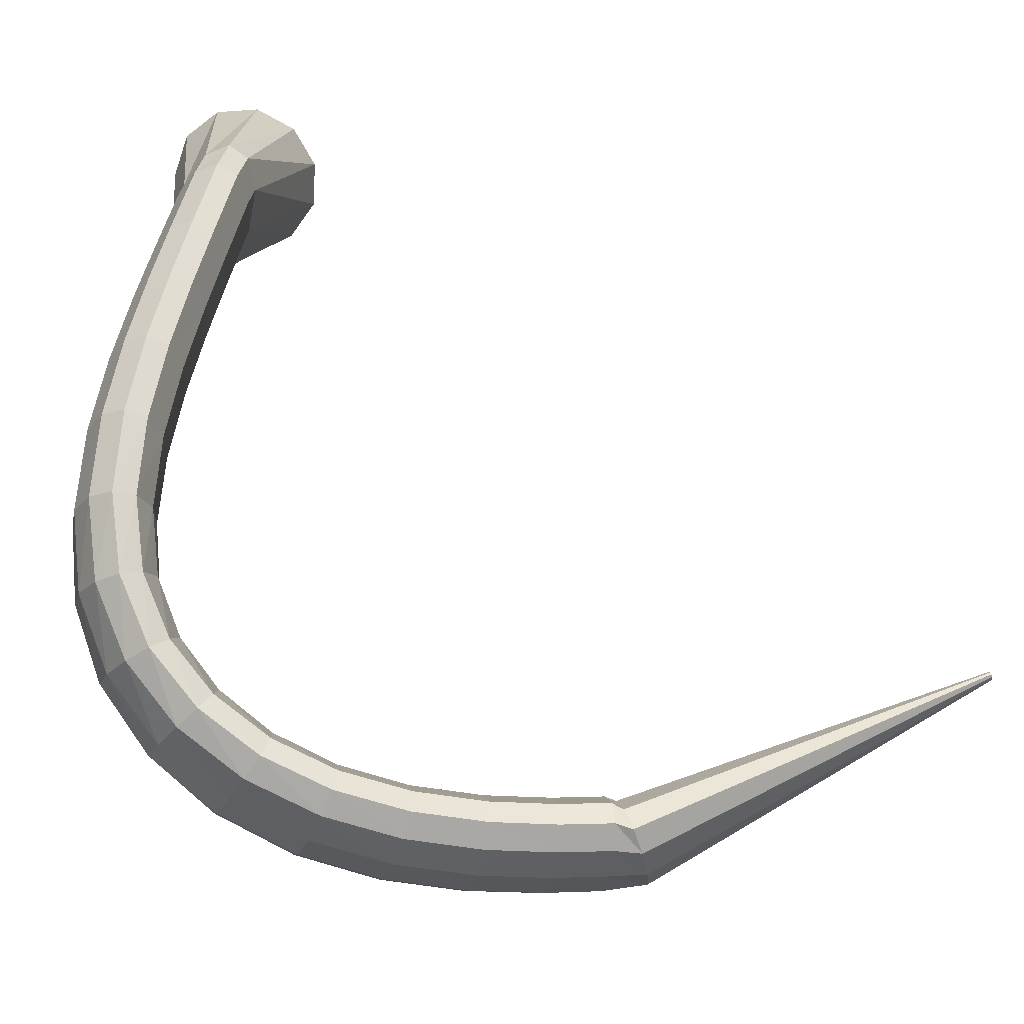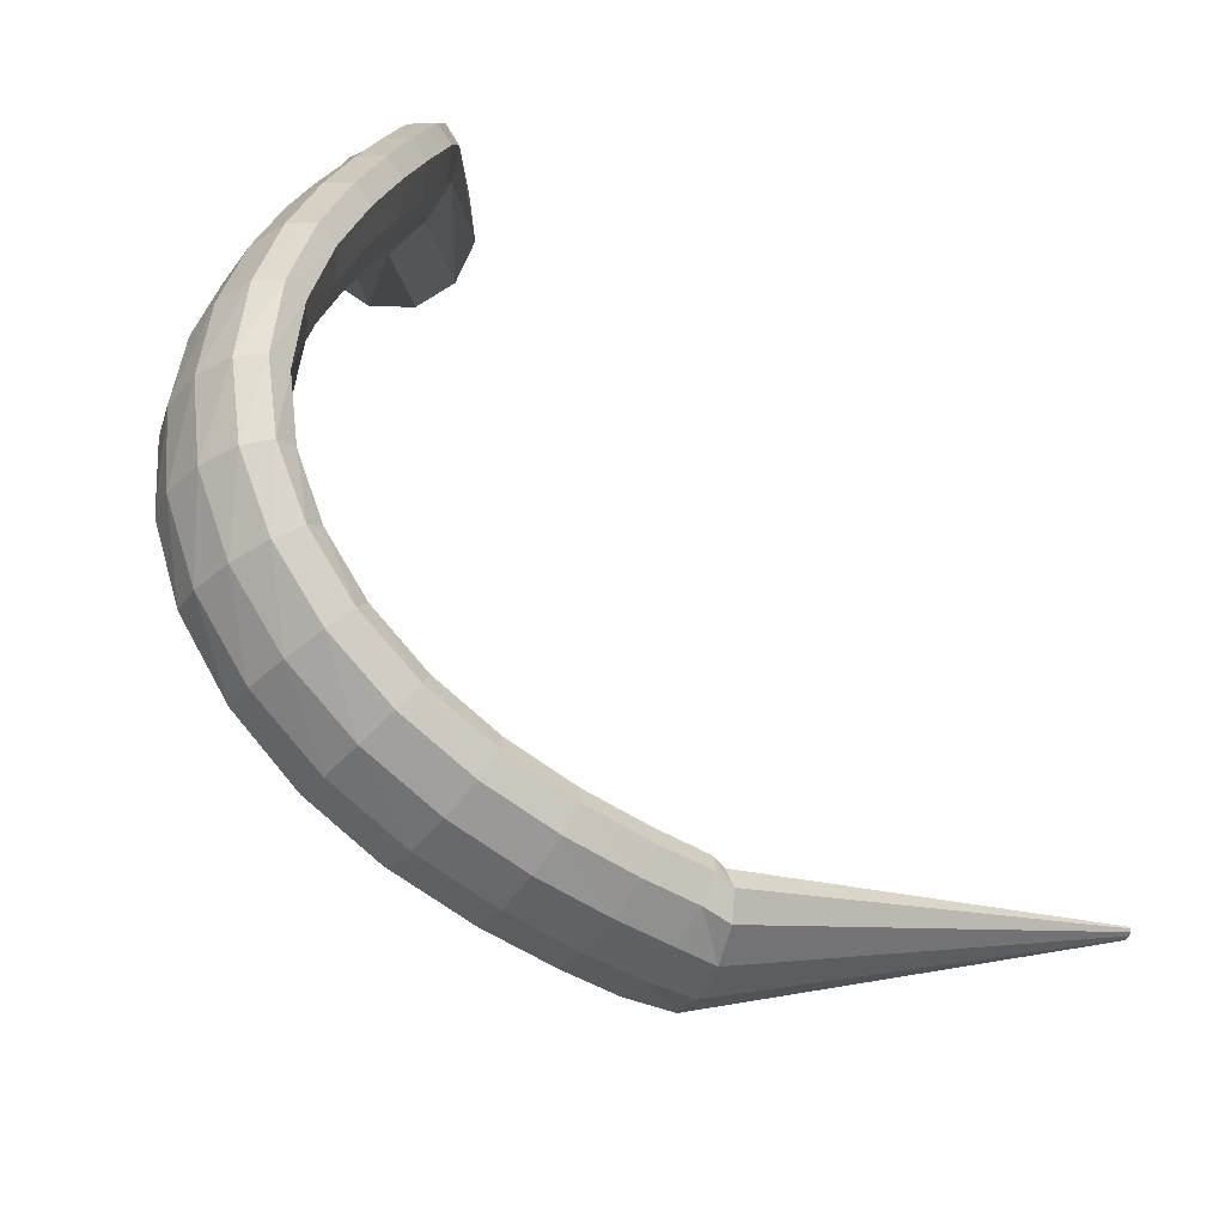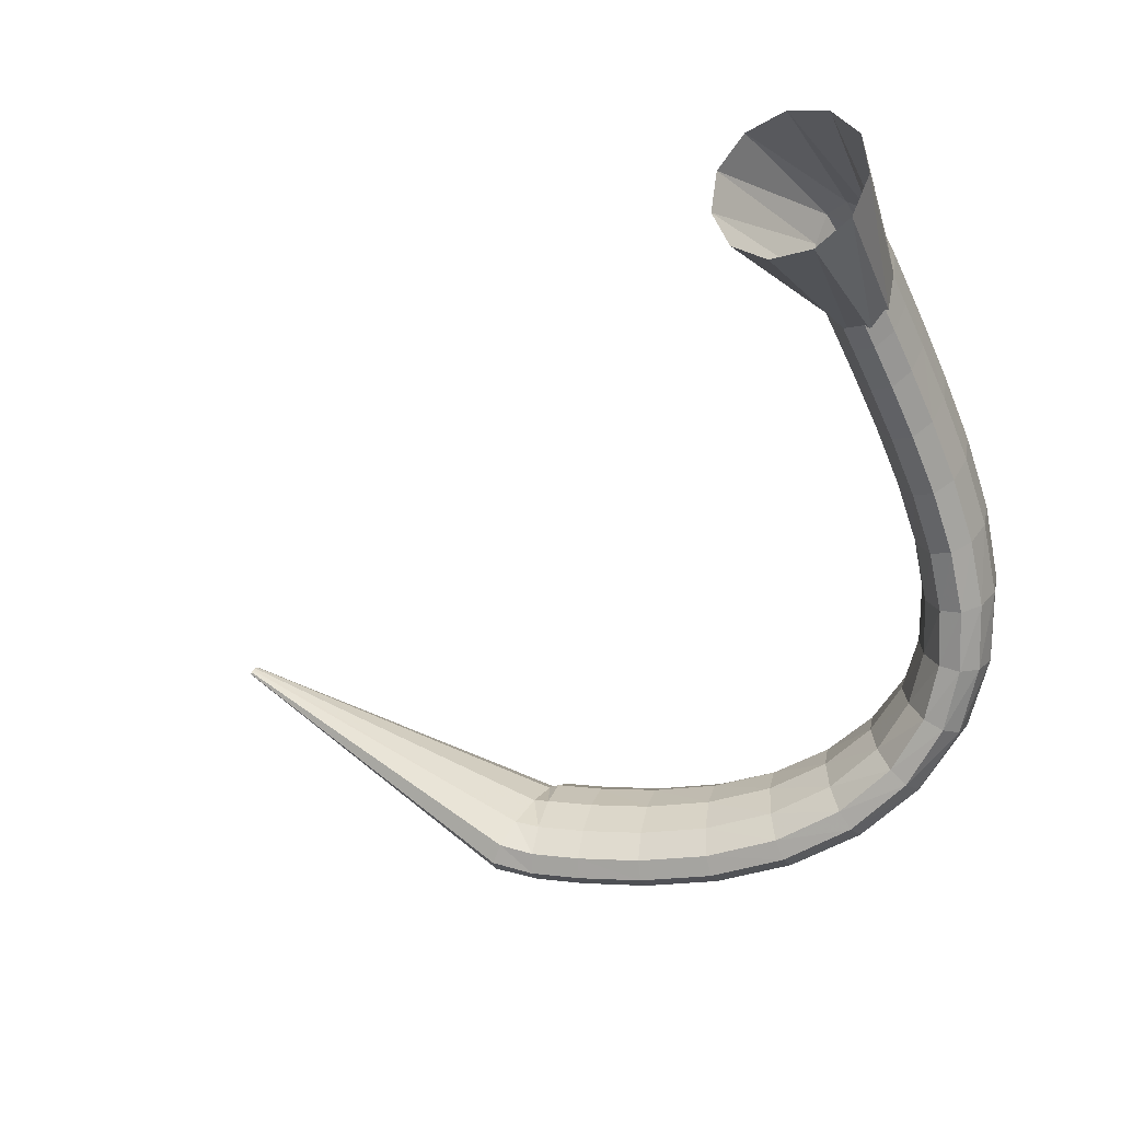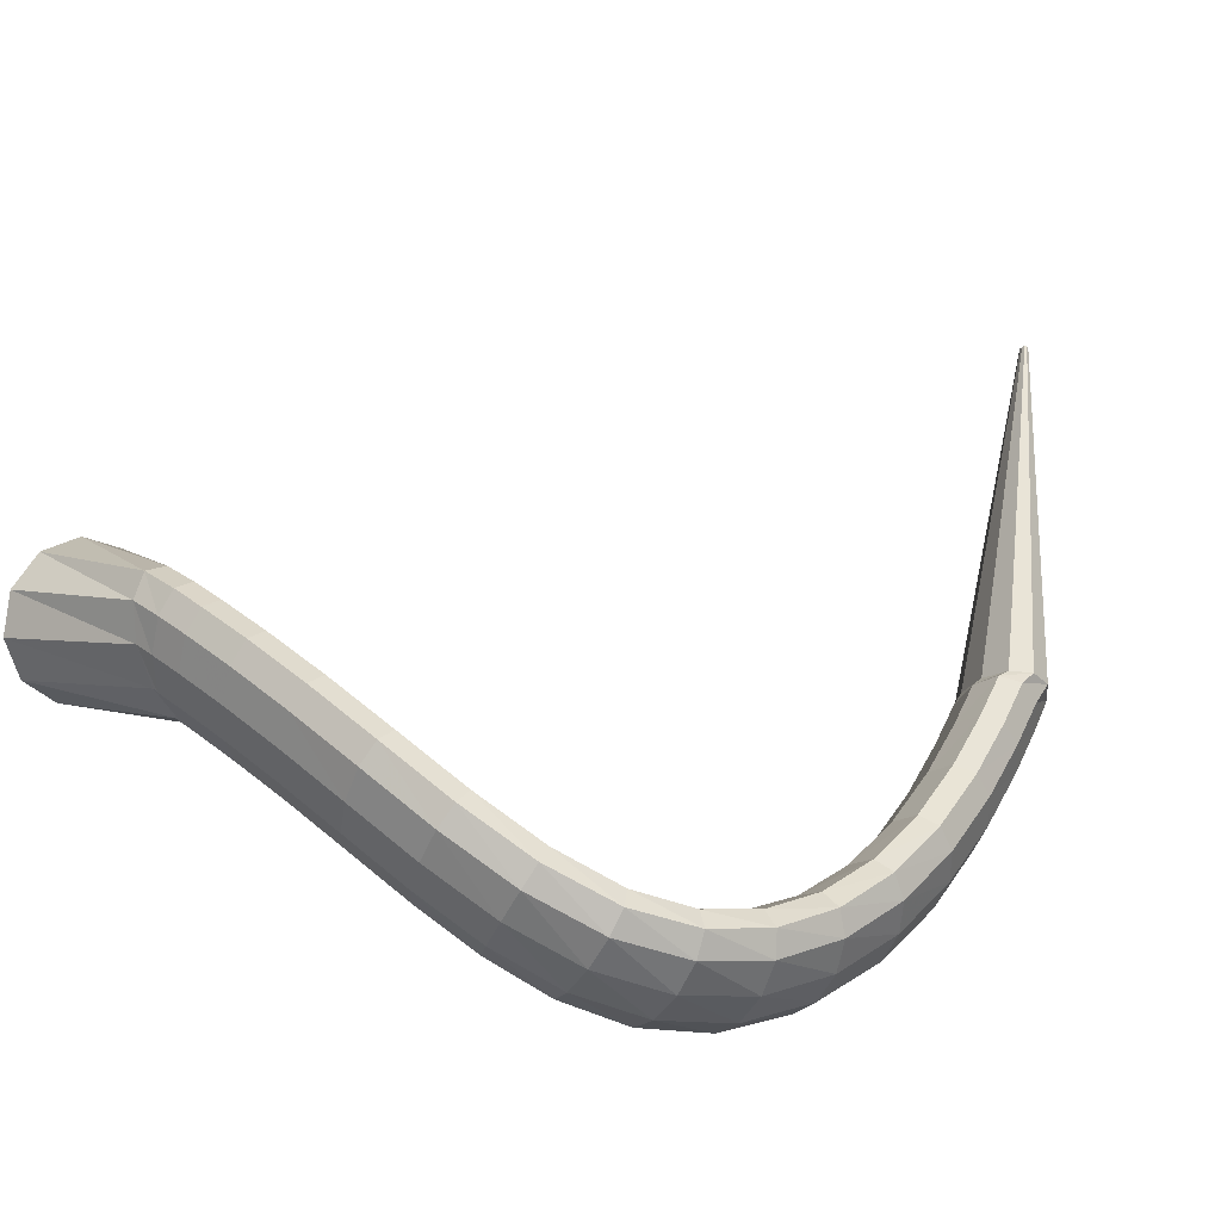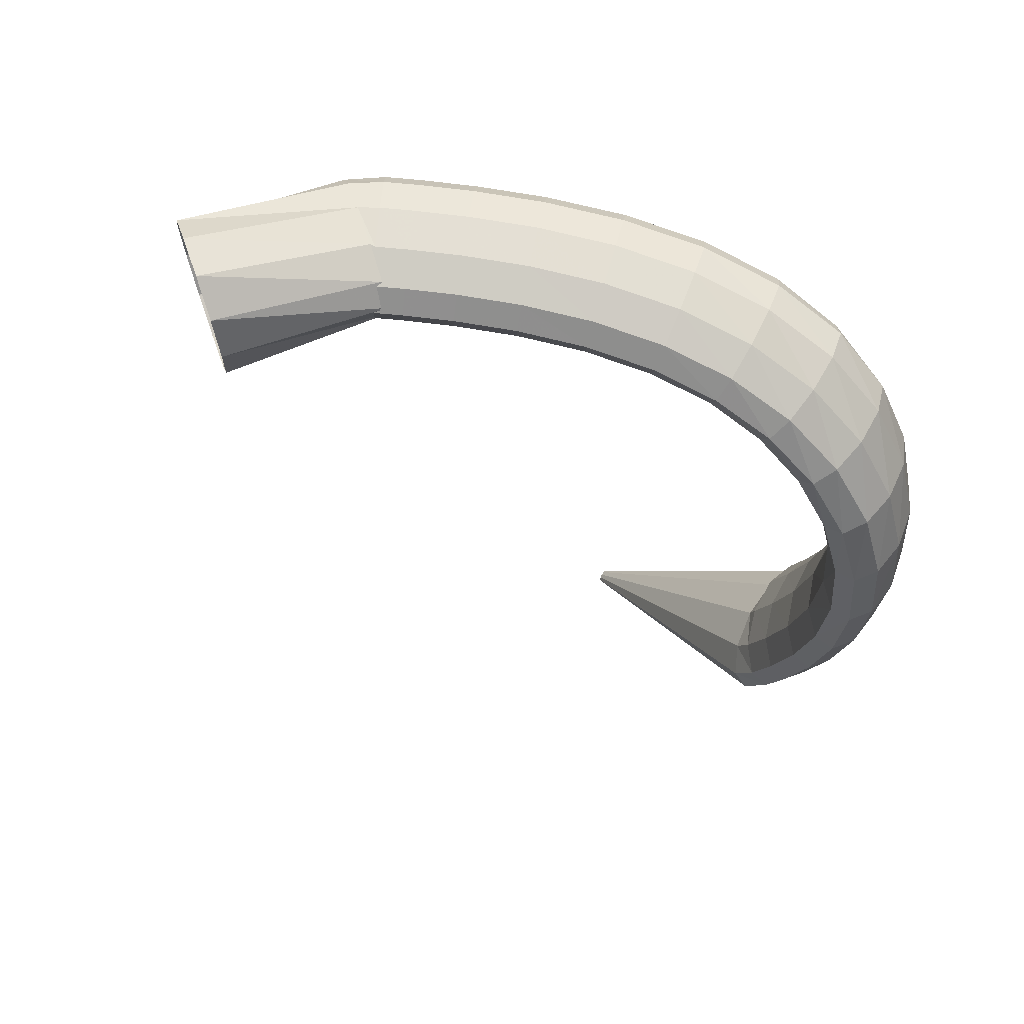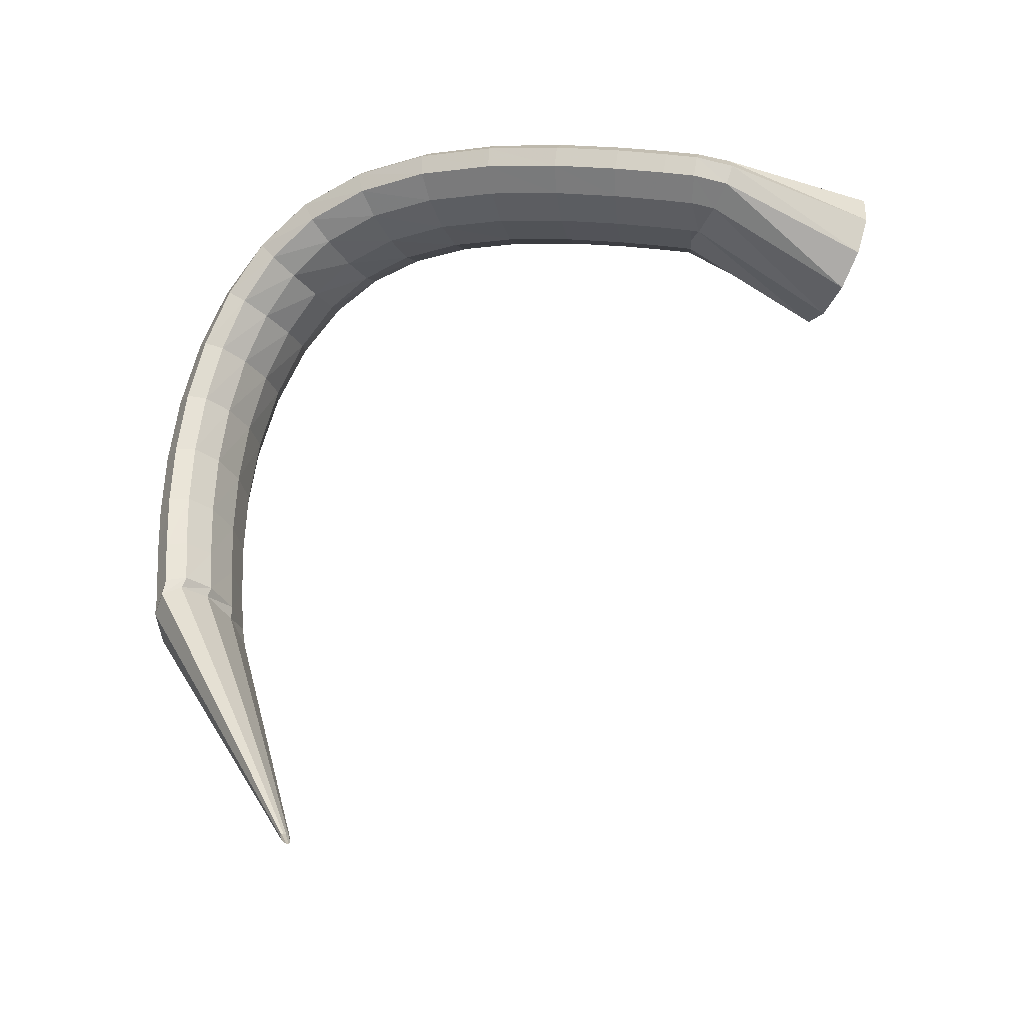
<metadata>
{"format":"obj","ext":"obj","renderer":"f3d","projection":"perspective","resolution":1024,"background":"white","views":[{"elev":-46.3,"azim":160.9,"up":"+Z"},{"elev":-69.6,"azim":136.9,"up":"+Z"},{"elev":-45.1,"azim":15.4,"up":"+Y"},{"elev":36.1,"azim":122.2,"up":"+Y"},{"elev":-26.9,"azim":78.5,"up":"+Y"},{"elev":63.5,"azim":-89.0,"up":"+Y"}]}
</metadata>
<code>
g tube1
v 120.7 173.2 99.34
v 120.6 173 99.43
v 120.5 172.8 99.42
v 120.4 172.7 99.32
v 120.3 172.8 99.16
v 120.4 173 99
v 120.5 173.2 98.87
v 120.6 173.4 98.83
v 120.7 173.6 98.89
v 120.8 173.6 99.02
v 120.8 173.4 99.19
v 120.7 173.2 99.34
v 140.8 161.3 92.73
v 139.6 159 93.54
v 138.5 157.2 93.43
v 137.7 156.5 92.43
v 137.4 157.2 90.85
v 137.9 159 89.21
v 138.8 161.4 88.01
v 140 163.6 87.65
v 141 164.8 88.23
v 141.6 164.8 89.57
v 141.5 163.5 91.24
v 140.8 161.3 92.73
v 141.8 161 92.71
v 141.2 158.4 93.22
v 140.7 156.4 92.83
v 140.3 155.6 91.66
v 140.3 156.3 90.07
v 140.6 158.3 88.58
v 141.1 160.9 87.66
v 141.7 163.3 87.59
v 142.2 164.8 88.41
v 142.4 164.8 89.85
v 142.2 163.4 91.45
v 141.8 161 92.71
v 144.9 160.3 92.34
v 144.4 157.7 92.84
v 143.9 155.6 92.44
v 143.6 154.8 91.26
v 143.6 155.5 89.67
v 143.9 157.5 88.19
v 144.4 160.1 87.27
v 144.9 162.6 87.22
v 145.3 164 88.05
v 145.4 164.1 89.49
v 145.3 162.7 91.09
v 144.9 160.3 92.34
v 148.9 159.5 92.06
v 148.5 156.8 92.54
v 148.2 154.8 92.13
v 148 154 90.93
v 148.1 154.7 89.35
v 148.3 156.7 87.87
v 148.7 159.3 86.97
v 149.1 161.8 86.93
v 149.4 163.3 87.77
v 149.4 163.3 89.22
v 149.2 161.9 90.82
v 148.9 159.5 92.06
v 153.4 158.9 92.07
v 153.1 156.3 92.56
v 153 154.2 92.14
v 153 153.4 90.95
v 153.1 154 89.36
v 153.4 156 87.88
v 153.6 158.7 86.98
v 153.8 161.2 86.94
v 153.9 162.7 87.78
v 153.8 162.8 89.23
v 153.6 161.4 90.82
v 153.4 158.9 92.07
v 157.9 158.8 92.55
v 157.8 156.2 93.08
v 158 154.1 92.72
v 158.2 153.2 91.56
v 158.5 153.9 89.98
v 158.7 155.9 88.49
v 158.8 158.5 87.54
v 158.7 161 87.45
v 158.5 162.5 88.24
v 158.3 162.6 89.67
v 158 161.2 91.27
v 157.9 158.8 92.55
v 162 159.3 93.59
v 162.2 156.6 94.25
v 162.7 154.6 94.02
v 163.2 153.7 92.95
v 163.6 154.4 91.41
v 163.8 156.3 89.86
v 163.8 158.9 88.81
v 163.4 161.4 88.59
v 162.9 162.9 89.27
v 162.4 163 90.63
v 162.1 161.7 92.24
v 162 159.3 93.59
v 165.6 160.3 95.18
v 165.9 157.7 96.05
v 166.6 155.7 96.05
v 167.5 154.9 95.18
v 168.2 155.5 93.71
v 168.5 157.4 92.12
v 168.3 160 90.91
v 167.7 162.4 90.46
v 166.9 163.8 90.91
v 166.2 163.9 92.13
v 165.6 162.6 93.72
v 165.6 160.3 95.18
v 168.2 161.7 97.28
v 168.6 159.2 98.37
v 169.5 157.3 98.68
v 170.6 156.6 98.1
v 171.6 157.3 96.82
v 172.1 159.1 95.25
v 172 161.6 93.89
v 171.4 163.9 93.16
v 170.3 165.2 93.3
v 169.3 165.3 94.27
v 168.5 164 95.75
v 168.2 161.7 97.28
v 170 163.4 99.91
v 170.3 161 101.1
v 171.2 159.1 101.7
v 172.5 158.5 101.4
v 173.7 159.2 100.5
v 174.5 161.1 99.09
v 174.6 163.6 97.72
v 174 165.8 96.79
v 172.9 167.1 96.62
v 171.6 167.1 97.24
v 170.5 165.7 98.47
v 170 163.4 99.91
v 171 165.2 103.2
v 171.1 162.7 104.3
v 172 160.9 105
v 173.3 160.3 105.1
v 174.7 161.2 104.5
v 175.7 163.2 103.4
v 175.9 165.7 102.2
v 175.4 168 101.2
v 174.3 169.2 100.8
v 172.9 169.1 101.1
v 171.6 167.6 102
v 171 165.2 103.2
v 171.2 166.9 107.2
v 171.3 164.3 108.1
v 172.1 162.5 108.8
v 173.4 162 109
v 174.9 162.9 108.7
v 175.9 165.1 107.9
v 176.2 167.7 107
v 175.7 170 106.1
v 174.6 171.2 105.7
v 173.2 171 105.7
v 171.9 169.4 106.3
v 171.2 166.9 107.2
v 170.8 168.3 111.7
v 170.9 165.7 112.4
v 171.8 163.8 113
v 173.1 163.3 113.3
v 174.5 164.3 113.1
v 175.5 166.6 112.6
v 175.8 169.3 111.9
v 175.3 171.6 111.2
v 174.2 172.8 110.8
v 172.8 172.6 110.7
v 171.5 170.9 111.1
v 170.8 168.3 111.7
v 170.2 169.3 116.2
v 170.4 166.7 116.8
v 171.3 164.8 117.3
v 172.6 164.3 117.6
v 174 165.4 117.5
v 174.9 167.6 117.2
v 175.2 170.4 116.7
v 174.7 172.8 116.2
v 173.5 174 115.8
v 172.1 173.7 115.7
v 170.9 172 115.8
v 170.2 169.3 116.2
v 169.6 170 120.4
v 169.8 167.3 120.8
v 170.7 165.4 121.2
v 172 164.9 121.5
v 173.4 166 121.5
v 174.3 168.3 121.4
v 174.5 171.1 121
v 174 173.5 120.6
v 172.8 174.7 120.3
v 171.4 174.4 120.1
v 170.2 172.6 120.2
v 169.6 170 120.4
v 169.1 170.3 123.7
v 169.2 167.6 124
v 170.2 165.7 124.3
v 171.5 165.2 124.6
v 172.8 166.3 124.7
v 173.8 168.6 124.6
v 174 171.4 124.4
v 173.4 173.8 124.1
v 172.3 175.1 123.8
v 170.9 174.8 123.6
v 169.7 173 123.6
v 169.1 170.3 123.7
v 168.7 170.5 125.8
v 168.9 167.8 126.1
v 169.8 165.9 126.4
v 171.2 165.4 126.6
v 172.5 166.5 126.7
v 173.4 168.8 126.7
v 173.7 171.6 126.5
v 173.1 174 126.3
v 171.9 175.2 126
v 170.5 174.9 125.8
v 169.3 173.2 125.7
v 168.7 170.5 125.8
v 168.6 170.5 126.4
v 169.1 167.9 125.7
v 170.2 166.1 125.3
v 171.5 165.7 125.5
v 172.8 166.7 126.1
v 173.5 168.9 127
v 173.4 171.6 127.9
v 172.6 173.9 128.5
v 171.3 175.1 128.6
v 170 174.8 128.2
v 169 173.1 127.4
v 168.6 170.5 126.4
v 163.9 167 135.9
v 164.7 164.4 135.2
v 166.8 162.6 135
v 169.6 162.1 135.5
v 172 163 136.4
v 173.5 165.2 137.5
v 173.4 167.8 138.5
v 171.8 170.2 138.9
v 169.3 171.4 138.8
v 166.6 171.1 138.1
v 164.6 169.5 137
v 163.9 167 135.9
f 1 2 14
f 14 13 1
f 2 3 15
f 15 14 2
f 3 4 16
f 16 15 3
f 4 5 17
f 17 16 4
f 5 6 18
f 18 17 5
f 6 7 19
f 19 18 6
f 7 8 20
f 20 19 7
f 8 9 21
f 21 20 8
f 9 10 22
f 22 21 9
f 10 11 23
f 23 22 10
f 11 12 24
f 24 23 11
f 13 14 26
f 26 25 13
f 14 15 27
f 27 26 14
f 15 16 28
f 28 27 15
f 16 17 29
f 29 28 16
f 17 18 30
f 30 29 17
f 18 19 31
f 31 30 18
f 19 20 32
f 32 31 19
f 20 21 33
f 33 32 20
f 21 22 34
f 34 33 21
f 22 23 35
f 35 34 22
f 23 24 36
f 36 35 23
f 25 26 38
f 38 37 25
f 26 27 39
f 39 38 26
f 27 28 40
f 40 39 27
f 28 29 41
f 41 40 28
f 29 30 42
f 42 41 29
f 30 31 43
f 43 42 30
f 31 32 44
f 44 43 31
f 32 33 45
f 45 44 32
f 33 34 46
f 46 45 33
f 34 35 47
f 47 46 34
f 35 36 48
f 48 47 35
f 37 38 50
f 50 49 37
f 38 39 51
f 51 50 38
f 39 40 52
f 52 51 39
f 40 41 53
f 53 52 40
f 41 42 54
f 54 53 41
f 42 43 55
f 55 54 42
f 43 44 56
f 56 55 43
f 44 45 57
f 57 56 44
f 45 46 58
f 58 57 45
f 46 47 59
f 59 58 46
f 47 48 60
f 60 59 47
f 49 50 62
f 62 61 49
f 50 51 63
f 63 62 50
f 51 52 64
f 64 63 51
f 52 53 65
f 65 64 52
f 53 54 66
f 66 65 53
f 54 55 67
f 67 66 54
f 55 56 68
f 68 67 55
f 56 57 69
f 69 68 56
f 57 58 70
f 70 69 57
f 58 59 71
f 71 70 58
f 59 60 72
f 72 71 59
f 61 62 74
f 74 73 61
f 62 63 75
f 75 74 62
f 63 64 76
f 76 75 63
f 64 65 77
f 77 76 64
f 65 66 78
f 78 77 65
f 66 67 79
f 79 78 66
f 67 68 80
f 80 79 67
f 68 69 81
f 81 80 68
f 69 70 82
f 82 81 69
f 70 71 83
f 83 82 70
f 71 72 84
f 84 83 71
f 73 74 86
f 86 85 73
f 74 75 87
f 87 86 74
f 75 76 88
f 88 87 75
f 76 77 89
f 89 88 76
f 77 78 90
f 90 89 77
f 78 79 91
f 91 90 78
f 79 80 92
f 92 91 79
f 80 81 93
f 93 92 80
f 81 82 94
f 94 93 81
f 82 83 95
f 95 94 82
f 83 84 96
f 96 95 83
f 85 86 98
f 98 97 85
f 86 87 99
f 99 98 86
f 87 88 100
f 100 99 87
f 88 89 101
f 101 100 88
f 89 90 102
f 102 101 89
f 90 91 103
f 103 102 90
f 91 92 104
f 104 103 91
f 92 93 105
f 105 104 92
f 93 94 106
f 106 105 93
f 94 95 107
f 107 106 94
f 95 96 108
f 108 107 95
f 97 98 110
f 110 109 97
f 98 99 111
f 111 110 98
f 99 100 112
f 112 111 99
f 100 101 113
f 113 112 100
f 101 102 114
f 114 113 101
f 102 103 115
f 115 114 102
f 103 104 116
f 116 115 103
f 104 105 117
f 117 116 104
f 105 106 118
f 118 117 105
f 106 107 119
f 119 118 106
f 107 108 120
f 120 119 107
f 109 110 122
f 122 121 109
f 110 111 123
f 123 122 110
f 111 112 124
f 124 123 111
f 112 113 125
f 125 124 112
f 113 114 126
f 126 125 113
f 114 115 127
f 127 126 114
f 115 116 128
f 128 127 115
f 116 117 129
f 129 128 116
f 117 118 130
f 130 129 117
f 118 119 131
f 131 130 118
f 119 120 132
f 132 131 119
f 121 122 134
f 134 133 121
f 122 123 135
f 135 134 122
f 123 124 136
f 136 135 123
f 124 125 137
f 137 136 124
f 125 126 138
f 138 137 125
f 126 127 139
f 139 138 126
f 127 128 140
f 140 139 127
f 128 129 141
f 141 140 128
f 129 130 142
f 142 141 129
f 130 131 143
f 143 142 130
f 131 132 144
f 144 143 131
f 133 134 146
f 146 145 133
f 134 135 147
f 147 146 134
f 135 136 148
f 148 147 135
f 136 137 149
f 149 148 136
f 137 138 150
f 150 149 137
f 138 139 151
f 151 150 138
f 139 140 152
f 152 151 139
f 140 141 153
f 153 152 140
f 141 142 154
f 154 153 141
f 142 143 155
f 155 154 142
f 143 144 156
f 156 155 143
f 145 146 158
f 158 157 145
f 146 147 159
f 159 158 146
f 147 148 160
f 160 159 147
f 148 149 161
f 161 160 148
f 149 150 162
f 162 161 149
f 150 151 163
f 163 162 150
f 151 152 164
f 164 163 151
f 152 153 165
f 165 164 152
f 153 154 166
f 166 165 153
f 154 155 167
f 167 166 154
f 155 156 168
f 168 167 155
f 157 158 170
f 170 169 157
f 158 159 171
f 171 170 158
f 159 160 172
f 172 171 159
f 160 161 173
f 173 172 160
f 161 162 174
f 174 173 161
f 162 163 175
f 175 174 162
f 163 164 176
f 176 175 163
f 164 165 177
f 177 176 164
f 165 166 178
f 178 177 165
f 166 167 179
f 179 178 166
f 167 168 180
f 180 179 167
f 169 170 182
f 182 181 169
f 170 171 183
f 183 182 170
f 171 172 184
f 184 183 171
f 172 173 185
f 185 184 172
f 173 174 186
f 186 185 173
f 174 175 187
f 187 186 174
f 175 176 188
f 188 187 175
f 176 177 189
f 189 188 176
f 177 178 190
f 190 189 177
f 178 179 191
f 191 190 178
f 179 180 192
f 192 191 179
f 181 182 194
f 194 193 181
f 182 183 195
f 195 194 182
f 183 184 196
f 196 195 183
f 184 185 197
f 197 196 184
f 185 186 198
f 198 197 185
f 186 187 199
f 199 198 186
f 187 188 200
f 200 199 187
f 188 189 201
f 201 200 188
f 189 190 202
f 202 201 189
f 190 191 203
f 203 202 190
f 191 192 204
f 204 203 191
f 193 194 206
f 206 205 193
f 194 195 207
f 207 206 194
f 195 196 208
f 208 207 195
f 196 197 209
f 209 208 196
f 197 198 210
f 210 209 197
f 198 199 211
f 211 210 198
f 199 200 212
f 212 211 199
f 200 201 213
f 213 212 200
f 201 202 214
f 214 213 201
f 202 203 215
f 215 214 202
f 203 204 216
f 216 215 203
f 205 206 218
f 218 217 205
f 206 207 219
f 219 218 206
f 207 208 220
f 220 219 207
f 208 209 221
f 221 220 208
f 209 210 222
f 222 221 209
f 210 211 223
f 223 222 210
f 211 212 224
f 224 223 211
f 212 213 225
f 225 224 212
f 213 214 226
f 226 225 213
f 214 215 227
f 227 226 214
f 215 216 228
f 228 227 215
f 217 218 230
f 230 229 217
f 218 219 231
f 231 230 218
f 219 220 232
f 232 231 219
f 220 221 233
f 233 232 220
f 221 222 234
f 234 233 221
f 222 223 235
f 235 234 222
f 223 224 236
f 236 235 223
f 224 225 237
f 237 236 224
f 225 226 238
f 238 237 225
f 226 227 239
f 239 238 226
f 227 228 240
f 240 239 227
g

</code>
